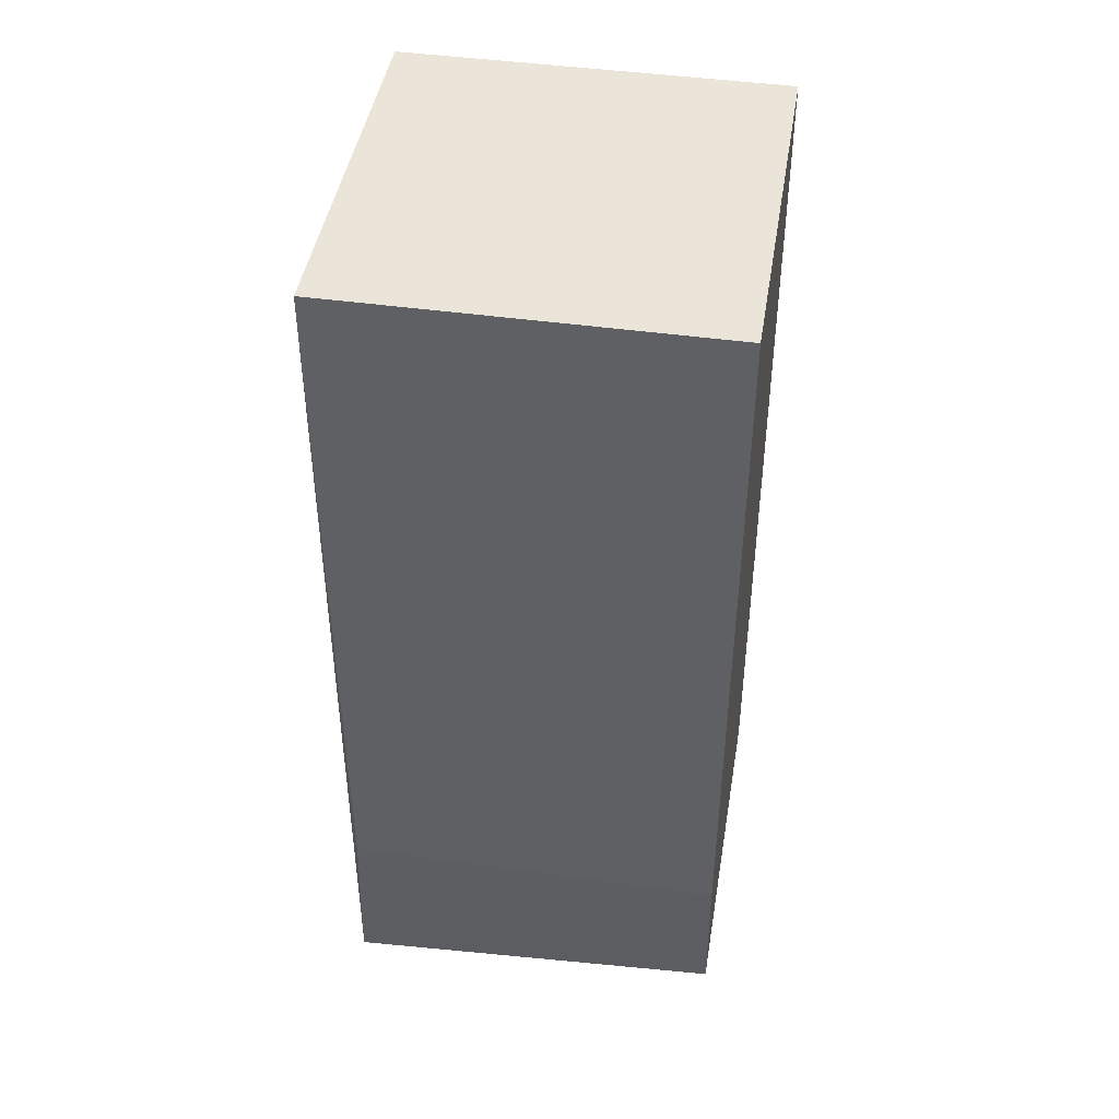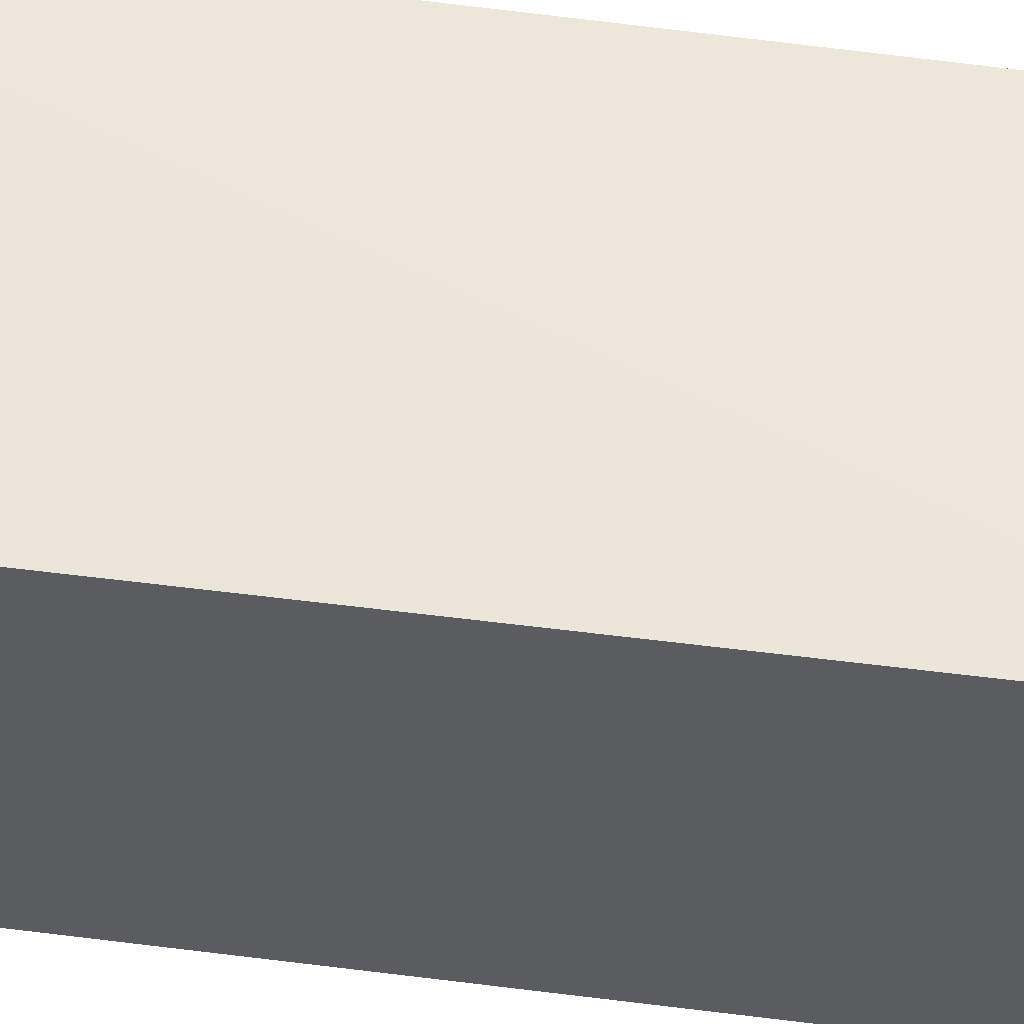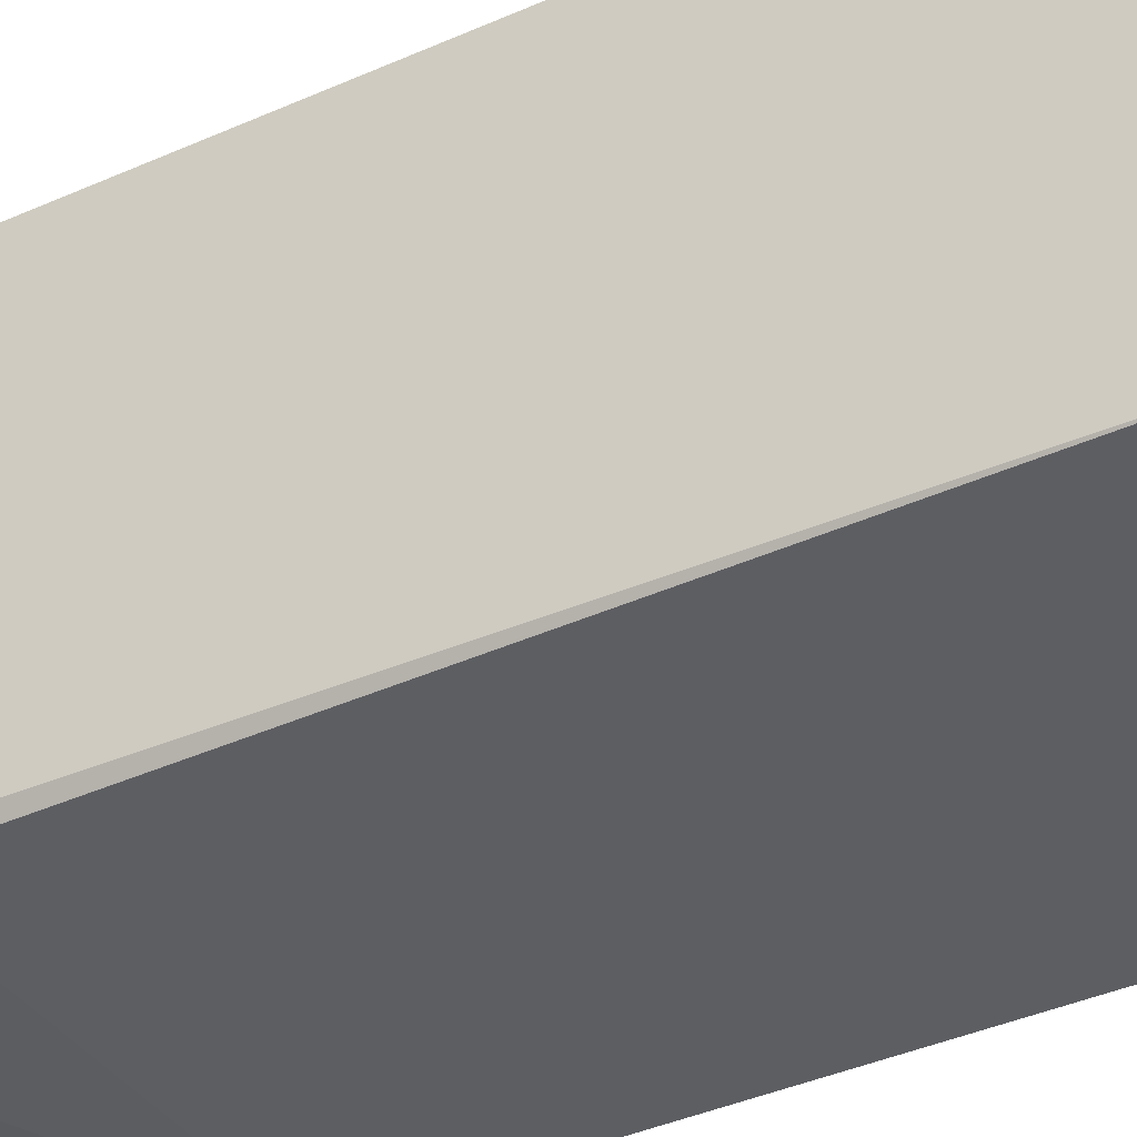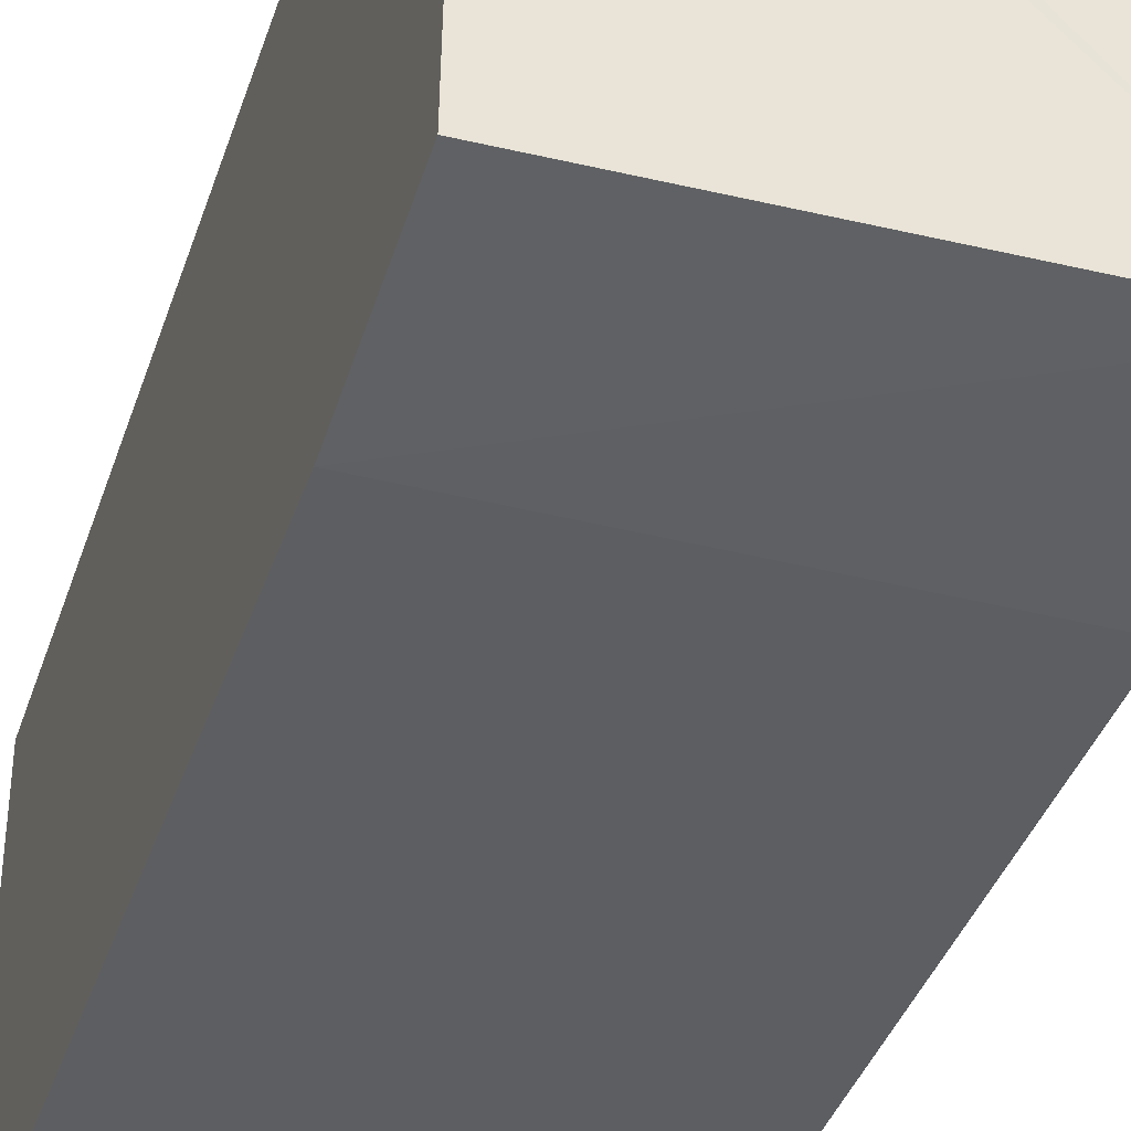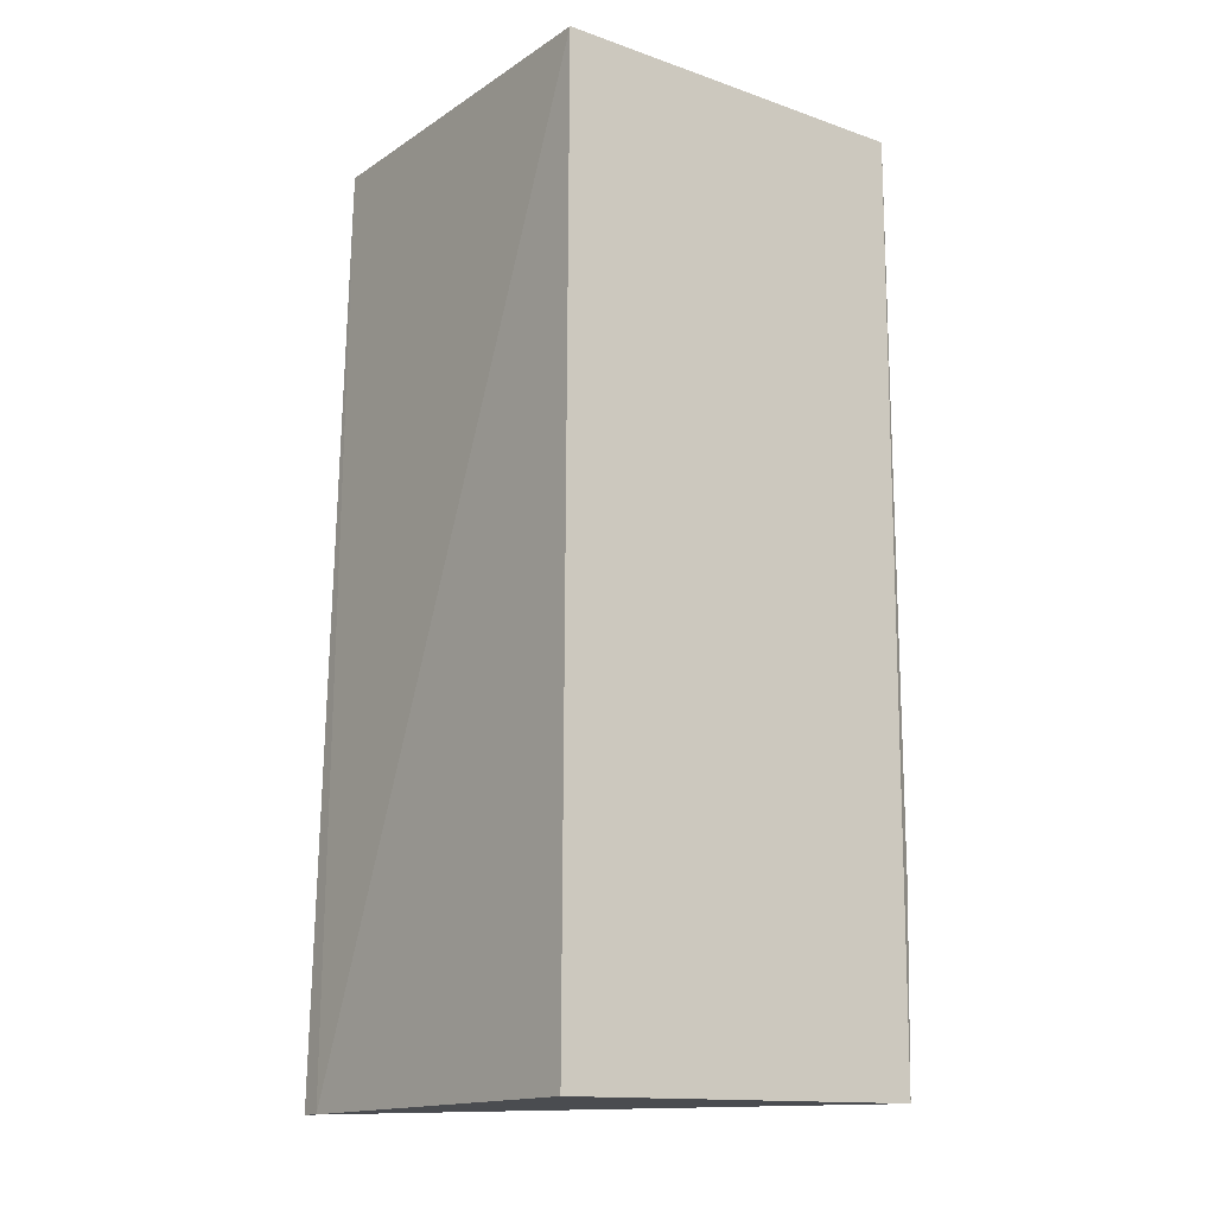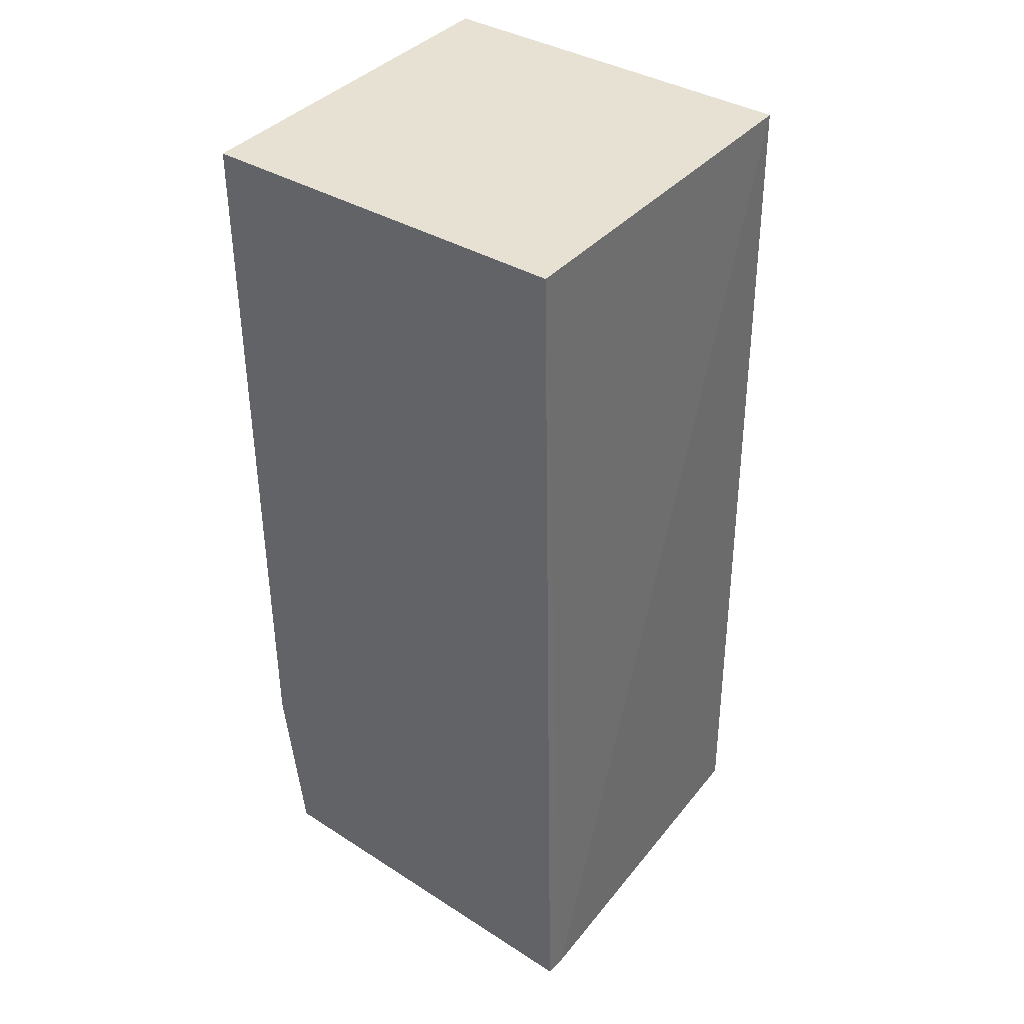
<metadata>
{"format":"obj","ext":"obj","renderer":"f3d","projection":"perspective","resolution":1024,"background":"white","views":[{"elev":44.9,"azim":9.2,"up":"+Z"},{"elev":55.7,"azim":-82.4,"up":"+Y"},{"elev":-38.4,"azim":-60.0,"up":"+Y"},{"elev":-38.8,"azim":162.3,"up":"+Y"},{"elev":-15.0,"azim":-126.5,"up":"+Z"},{"elev":38.9,"azim":126.5,"up":"+Z"}]}
</metadata>
<code>
v 0.02789 -0.2652 0.2676
v 0.02789 -0.25 -0.3537
v 0.02789 -0.007576 0.2676
v -0.2297 -0.007576 0.2676
v -0.2297 -0.2652 -0.2324
v 0.01319 0.006729 -0.3693
v 0.02878 0.006126 -0.3691
v 0.02789 -0.2652 -0.2324
v -0.2297 -0.2652 0.2676
v -0.2333 -0.002183 -0.3671
v -0.2357 -0.2557 -0.3647
f 1 3 4
f 6 4 3
f 7 3 1
f 7 6 3
f 8 1 5
f 8 7 1
f 8 2 7
f 9 5 1
f 9 1 4
f 10 4 6
f 11 7 2
f 11 6 7
f 11 10 6
f 11 5 9
f 11 9 4
f 11 4 10
f 11 8 5
f 11 2 8

</code>
